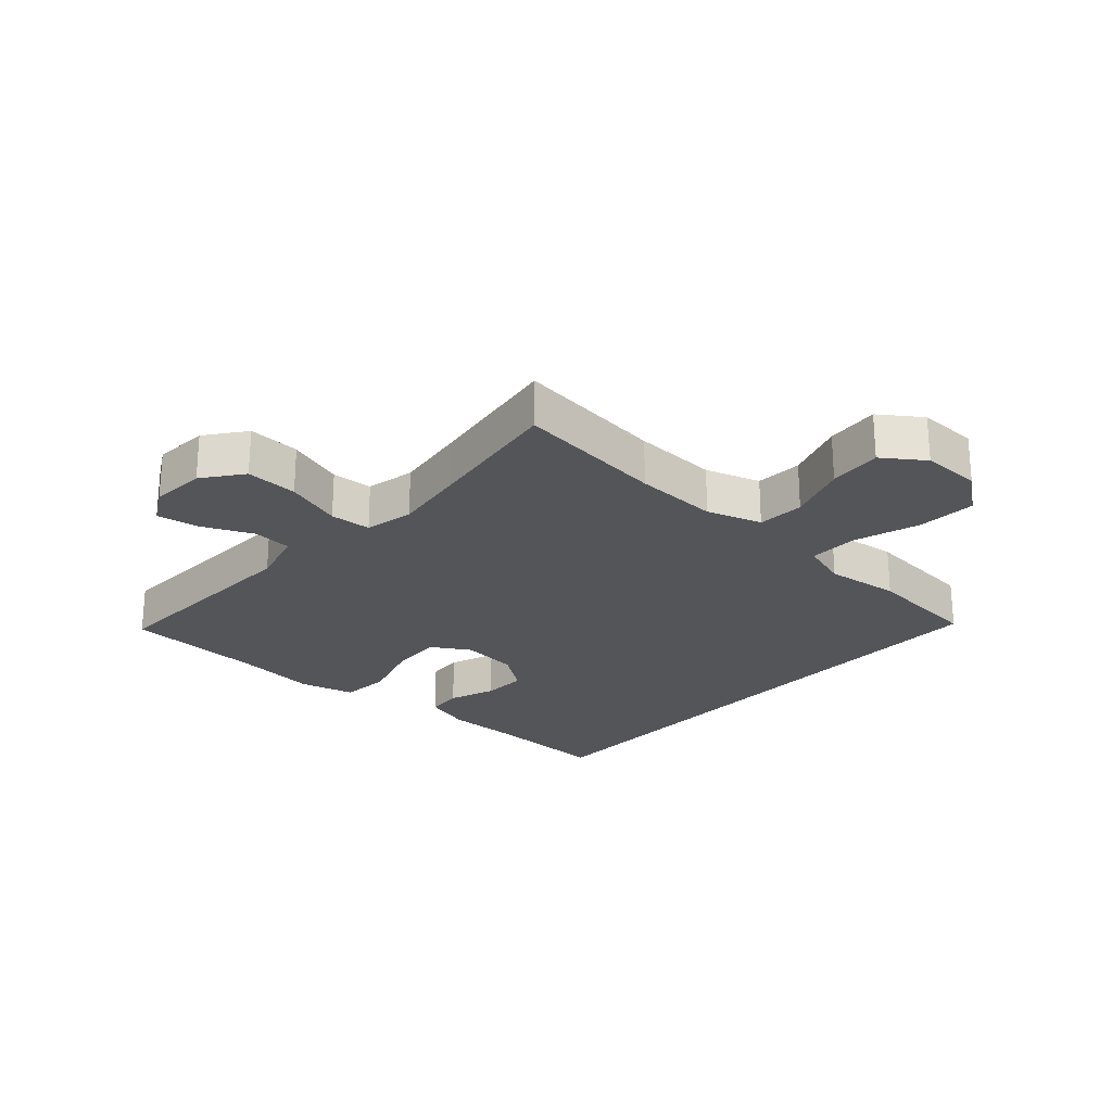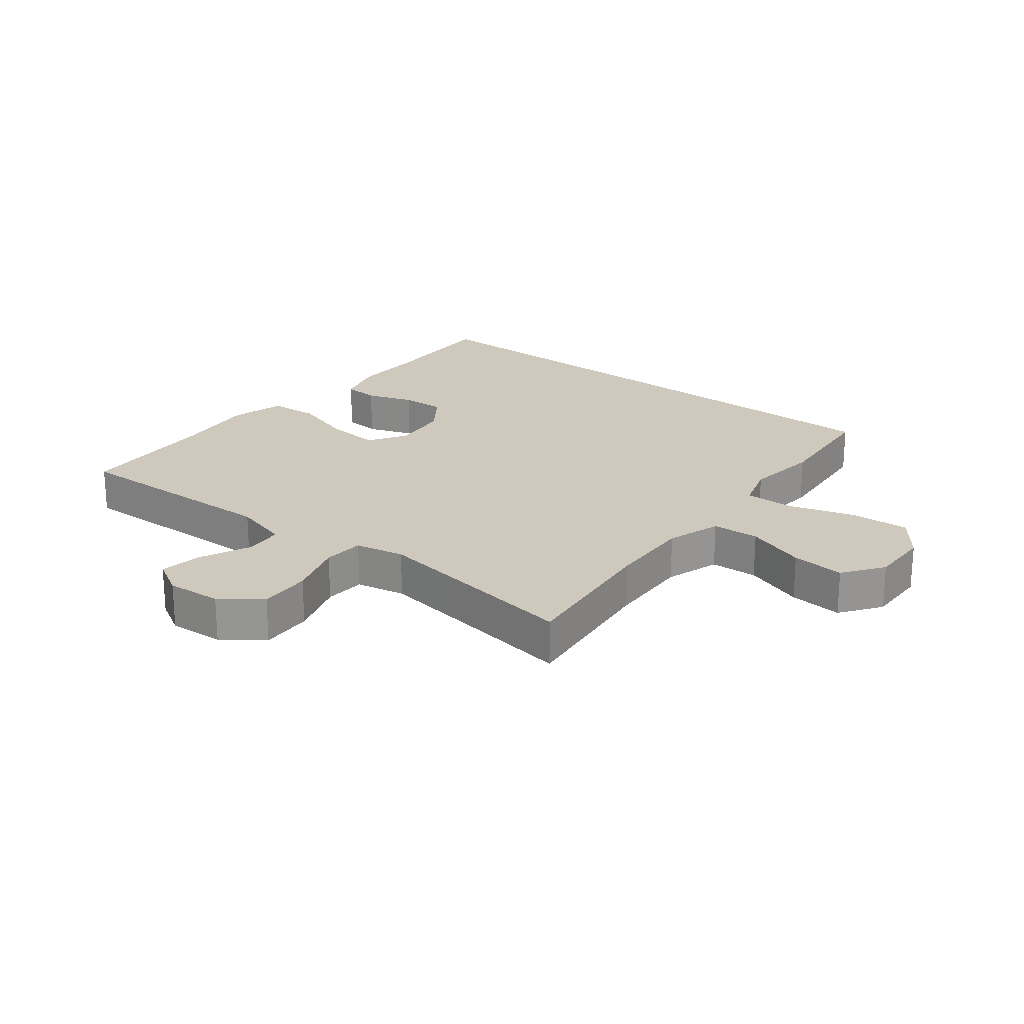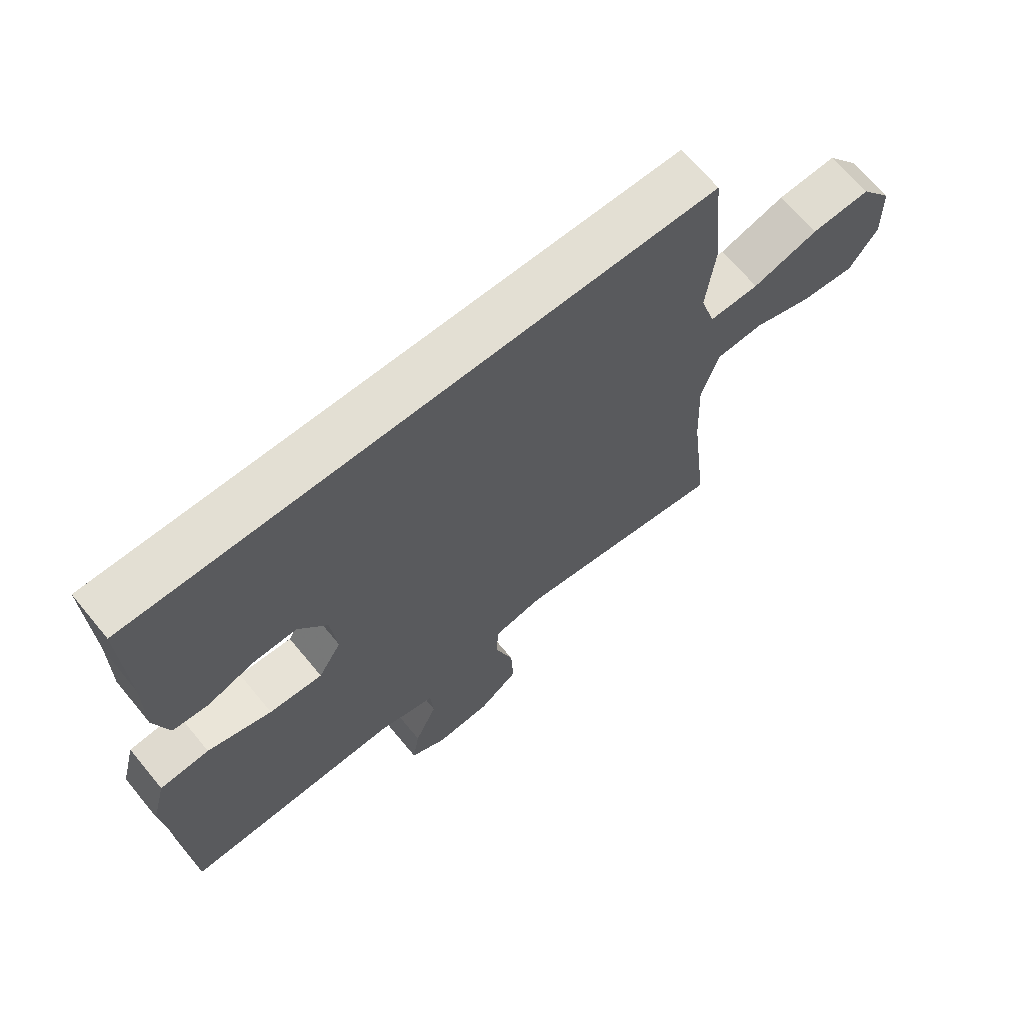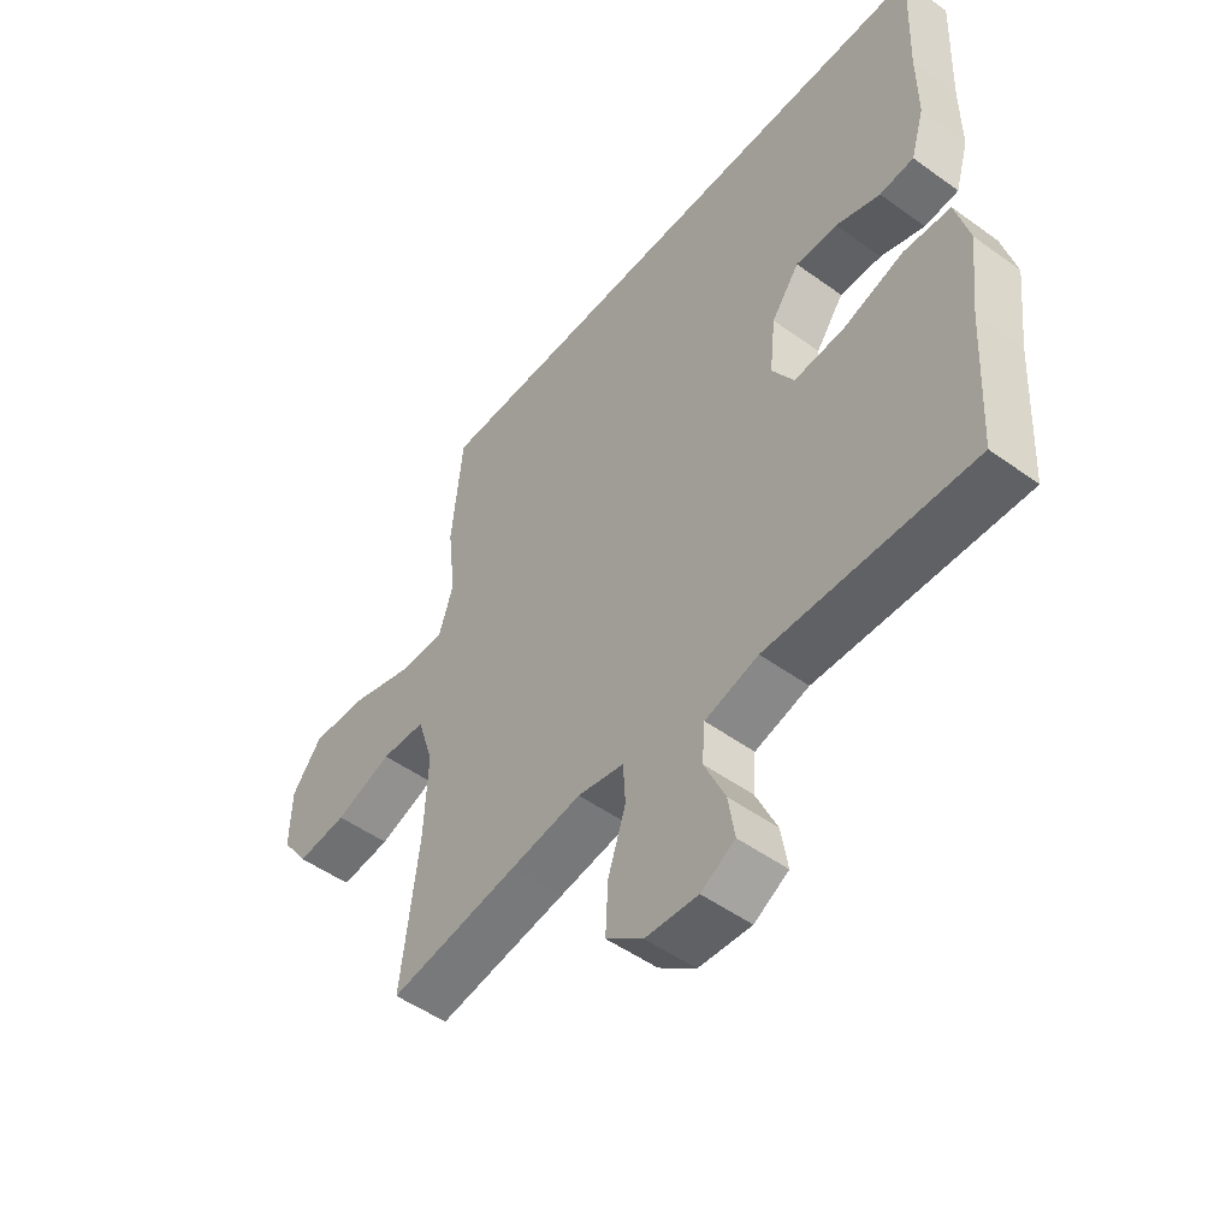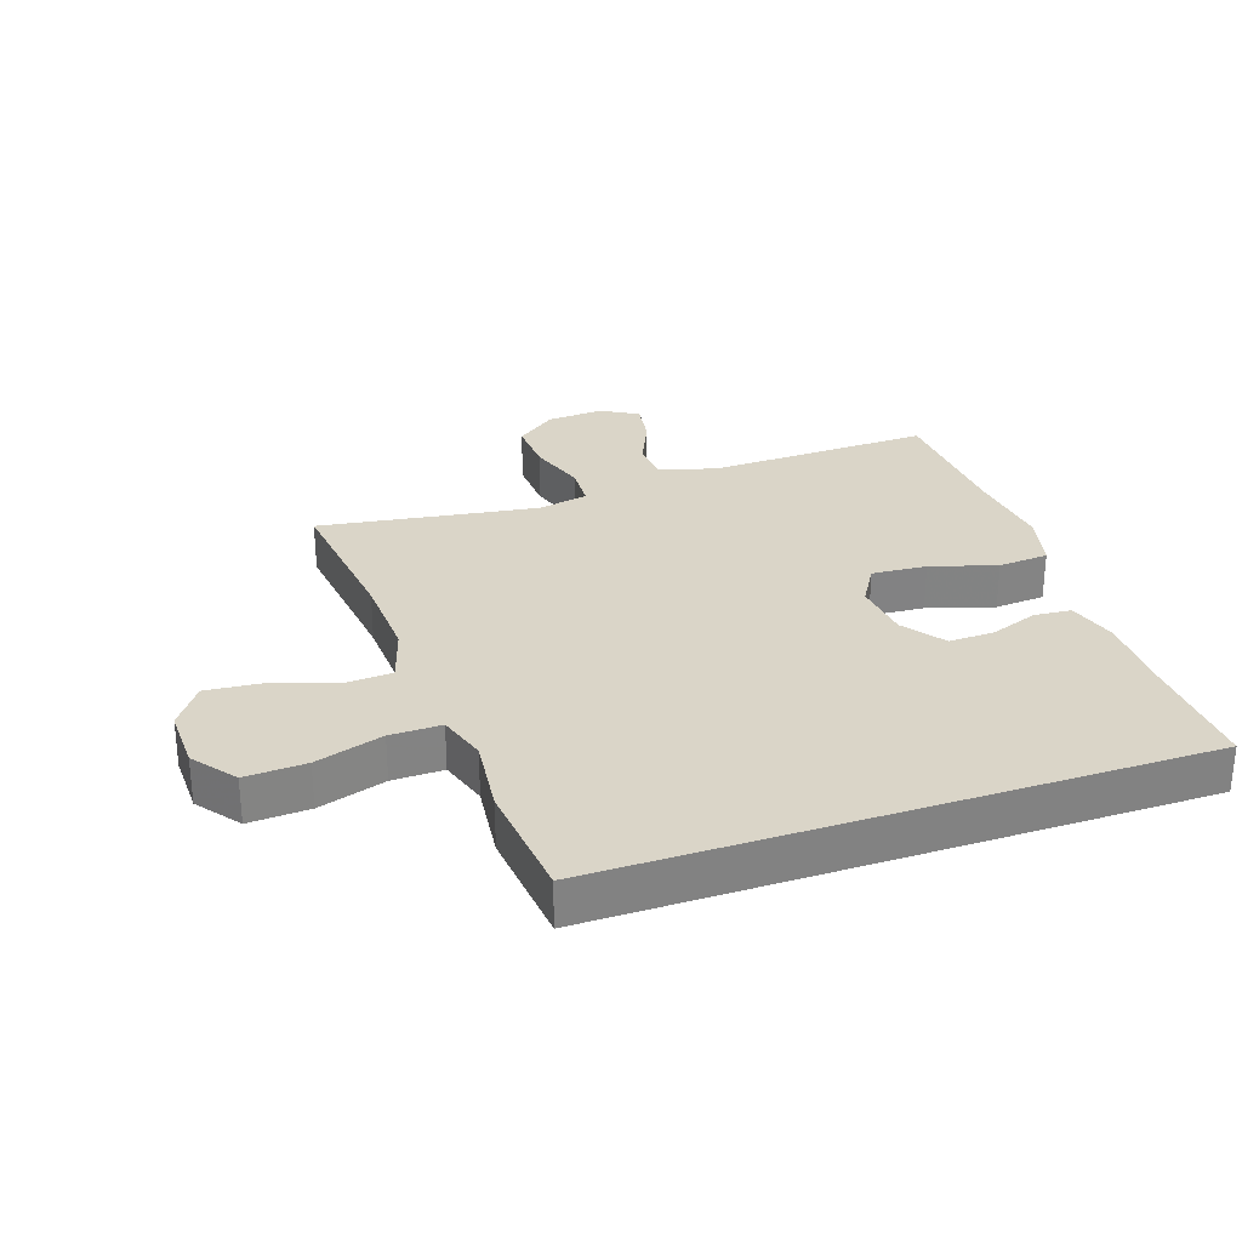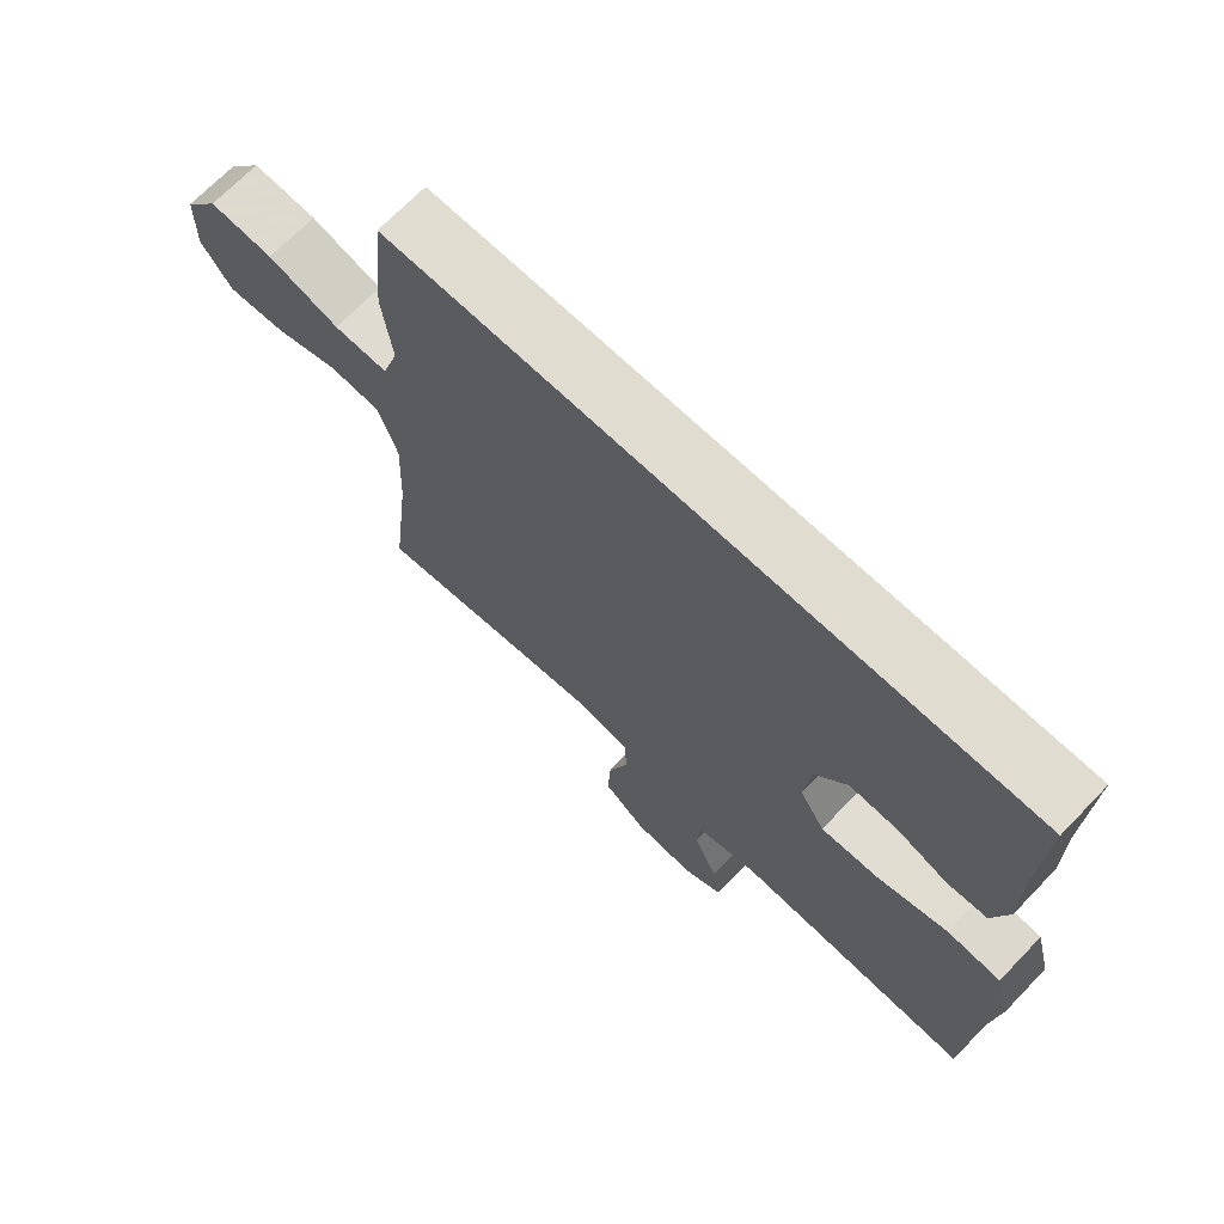
<metadata>
{"format":"obj","ext":"obj","renderer":"f3d","projection":"perspective","resolution":1024,"background":"white","views":[{"elev":-24.3,"azim":-132.1,"up":"+Y"},{"elev":22.5,"azim":-141.7,"up":"+Y"},{"elev":66.9,"azim":140.4,"up":"+Z"},{"elev":-50.4,"azim":51.6,"up":"+Z"},{"elev":29.2,"azim":-18.9,"up":"+Y"},{"elev":69.7,"azim":44.0,"up":"+Z"}]}
</metadata>
<code>
v 0.5 0.07 -0.5
v 0.15 0.07 -0.49
v 0.059 0.07 -0.515
v 0.054 0.07 -0.578
v 0.09 0.07 -0.658
v 0.101 0.07 -0.727
v 0.043 0.07 -0.76
v -0.046 0.07 -0.754
v -0.109 0.07 -0.706
v -0.105 0.07 -0.622
v -0.075 0.07 -0.53
v -0.079 0.07 -0.464
v -0.158 0.07 -0.448
v -0.279 0.07 -0.466
v -0.5 0.07 -0.5
v -0.471 0.07 -0.258
v -0.465 0.07 -0.122
v -0.493 0.07 -0.034
v -0.569 0.07 -0.03
v -0.666 0.07 -0.064
v -0.752 0.07 -0.072
v -0.798 0.07 -0.007
v -0.796 0.07 0.09
v -0.745 0.07 0.157
v -0.65 0.07 0.152
v -0.544 0.07 0.119
v -0.464 0.07 0.118
v -0.44 0.07 0.194
v -0.454 0.07 0.314
v -0.436 0.07 0.5
v 0.489 0.07 0.5
v 0.482 0.07 0.303
v 0.483 0.07 0.185
v 0.46 0.07 0.107
v 0.402 0.07 0.102
v 0.327 0.07 0.129
v 0.256 0.07 0.131
v 0.209 0.07 0.066
v 0.199 0.07 -0.026
v 0.236 0.07 -0.087
v 0.322 0.07 -0.081
v 0.425 0.07 -0.049
v 0.504 0.07 -0.055
v 0.527 0.07 -0.143
v 0.512 0.07 -0.276
v 0.5 0 -0.5
v 0.15 0 -0.49
v 0.059 0 -0.515
v 0.054 0 -0.578
v 0.09 0 -0.658
v 0.101 0 -0.727
v 0.043 0 -0.76
v -0.046 0 -0.754
v -0.109 0 -0.706
v -0.105 0 -0.622
v -0.075 0 -0.53
v -0.079 0 -0.464
v -0.158 0 -0.448
v -0.279 0 -0.466
v -0.5 0 -0.5
v -0.471 0 -0.258
v -0.465 0 -0.122
v -0.493 0 -0.034
v -0.569 0 -0.03
v -0.666 0 -0.064
v -0.752 0 -0.072
v -0.798 0 -0.007
v -0.796 0 0.09
v -0.745 0 0.157
v -0.65 0 0.152
v -0.544 0 0.119
v -0.464 0 0.118
v -0.44 0 0.194
v -0.454 0 0.314
v -0.436 0 0.5
v 0.489 0 0.5
v 0.482 0 0.303
v 0.483 0 0.185
v 0.46 0 0.107
v 0.402 0 0.102
v 0.327 0 0.129
v 0.256 0 0.131
v 0.209 0 0.066
v 0.199 0 -0.026
v 0.236 0 -0.087
v 0.322 0 -0.081
v 0.425 0 -0.049
v 0.504 0 -0.055
v 0.527 0 -0.143
v 0.512 0 -0.276
f 43 44 45
f 42 43 45
f 41 42 45
f 45 1 2
f 41 45 2
f 40 41 2
f 39 40 2 3
f 38 39 3
f 34 35 36
f 33 34 36
f 32 33 36
f 32 36 37
f 31 32 37
f 30 31 37
f 29 30 37
f 28 29 37
f 27 28 37 38
f 24 25 26
f 23 24 26
f 22 23 26
f 21 22 26
f 20 21 26
f 19 20 26
f 26 27 38
f 19 26 38
f 18 19 38
f 14 15 16
f 13 14 16 17
f 17 18 38
f 13 17 38
f 12 13 38
f 9 10 11
f 8 9 11
f 7 8 11
f 6 7 11
f 5 6 11
f 4 5 11
f 3 4 11 12
f 3 12 38
f 90 89 88
f 90 88 87
f 90 87 86
f 47 46 90
f 47 90 86
f 47 86 85
f 48 47 85 84
f 48 84 83
f 81 80 79
f 81 79 78
f 81 78 77
f 82 81 77
f 82 77 76
f 82 76 75
f 82 75 74
f 82 74 73
f 83 82 73 72
f 71 70 69
f 71 69 68
f 71 68 67
f 71 67 66
f 71 66 65
f 71 65 64
f 83 72 71
f 83 71 64
f 83 64 63
f 61 60 59
f 62 61 59 58
f 83 63 62
f 83 62 58
f 83 58 57
f 56 55 54
f 56 54 53
f 56 53 52
f 56 52 51
f 56 51 50
f 56 50 49
f 57 56 49 48
f 83 57 48
f 1 46 47 2
f 2 47 48 3
f 3 48 49 4
f 4 49 50 5
f 5 50 51 6
f 6 51 52 7
f 7 52 53 8
f 8 53 54 9
f 9 54 55 10
f 10 55 56 11
f 11 56 57 12
f 12 57 58 13
f 13 58 59 14
f 14 59 60 15
f 15 60 61 16
f 16 61 62 17
f 17 62 63 18
f 18 63 64 19
f 19 64 65 20
f 20 65 66 21
f 21 66 67 22
f 22 67 68 23
f 23 68 69 24
f 24 69 70 25
f 25 70 71 26
f 26 71 72 27
f 27 72 73 28
f 28 73 74 29
f 29 74 75 30
f 30 75 76 31
f 31 76 77 32
f 32 77 78 33
f 33 78 79 34
f 34 79 80 35
f 35 80 81 36
f 36 81 82 37
f 37 82 83 38
f 38 83 84 39
f 39 84 85 40
f 40 85 86 41
f 41 86 87 42
f 42 87 88 43
f 43 88 89 44
f 44 89 90 45
f 45 90 46 1

</code>
